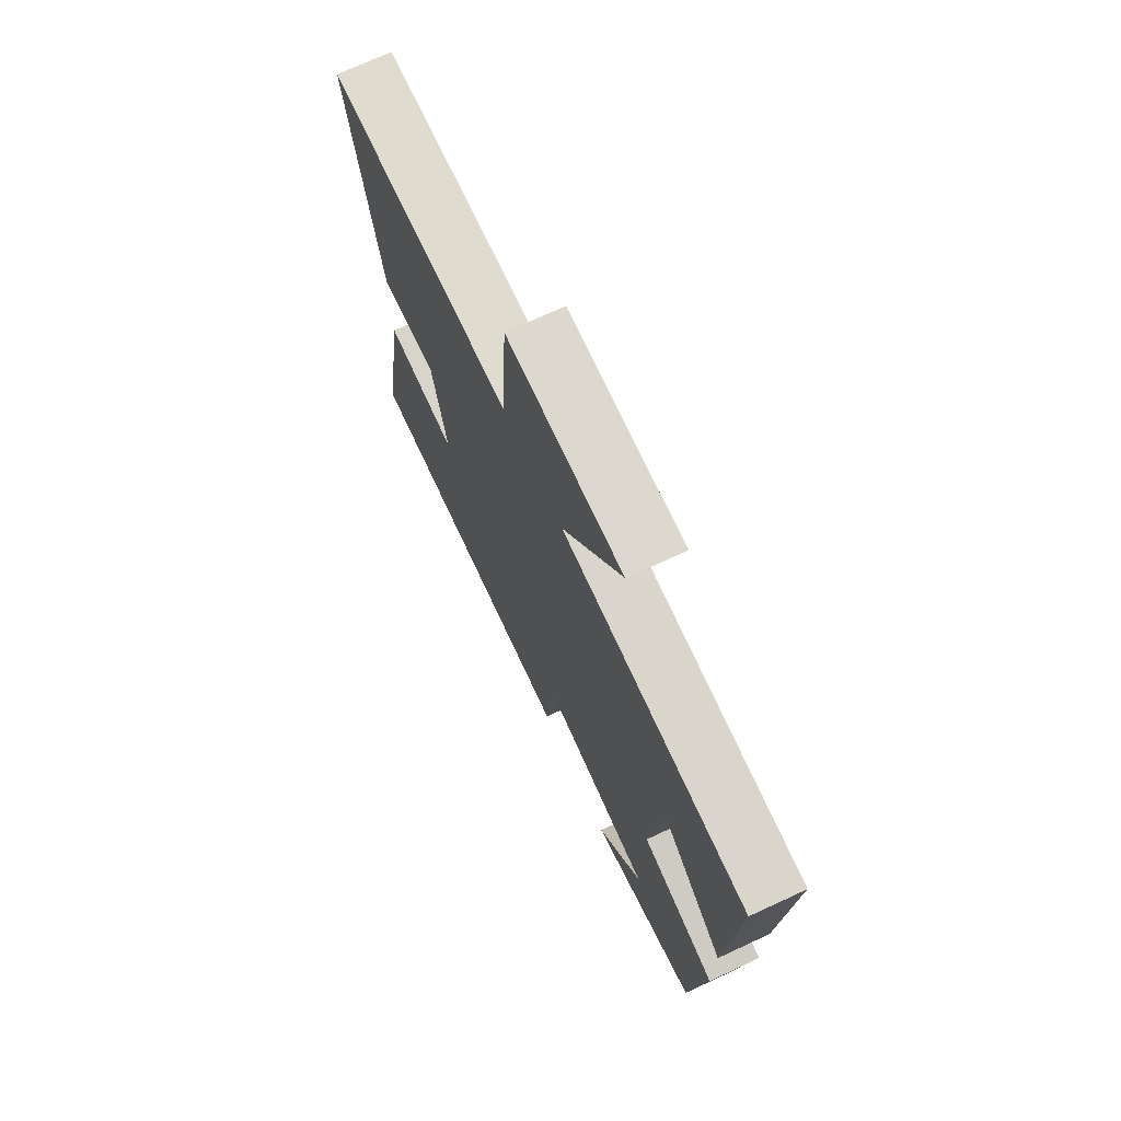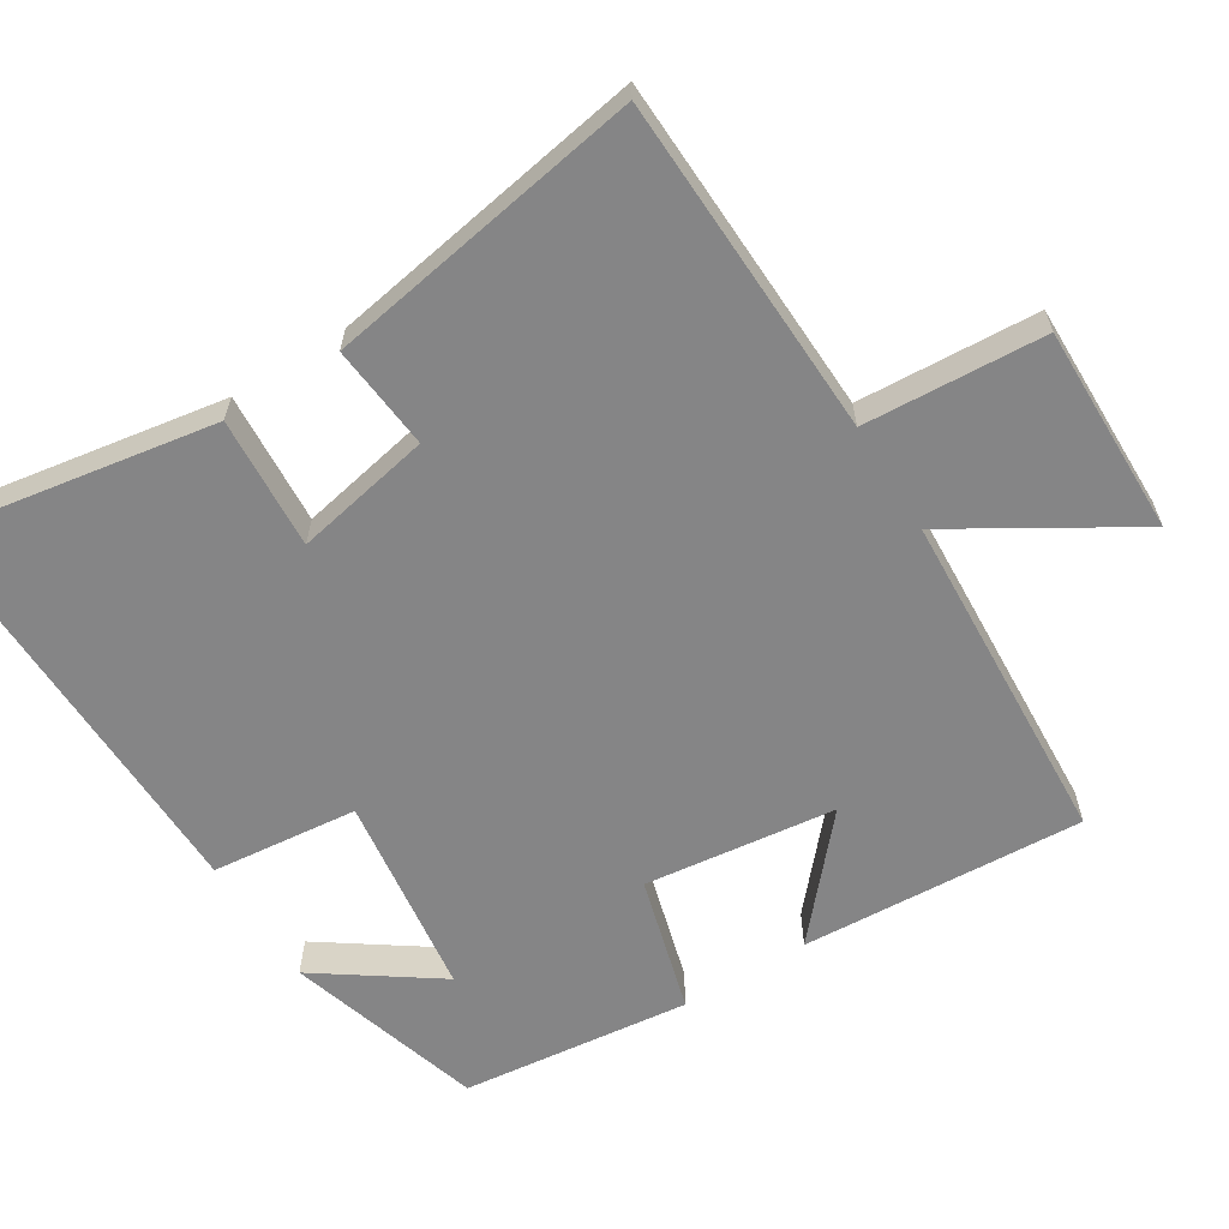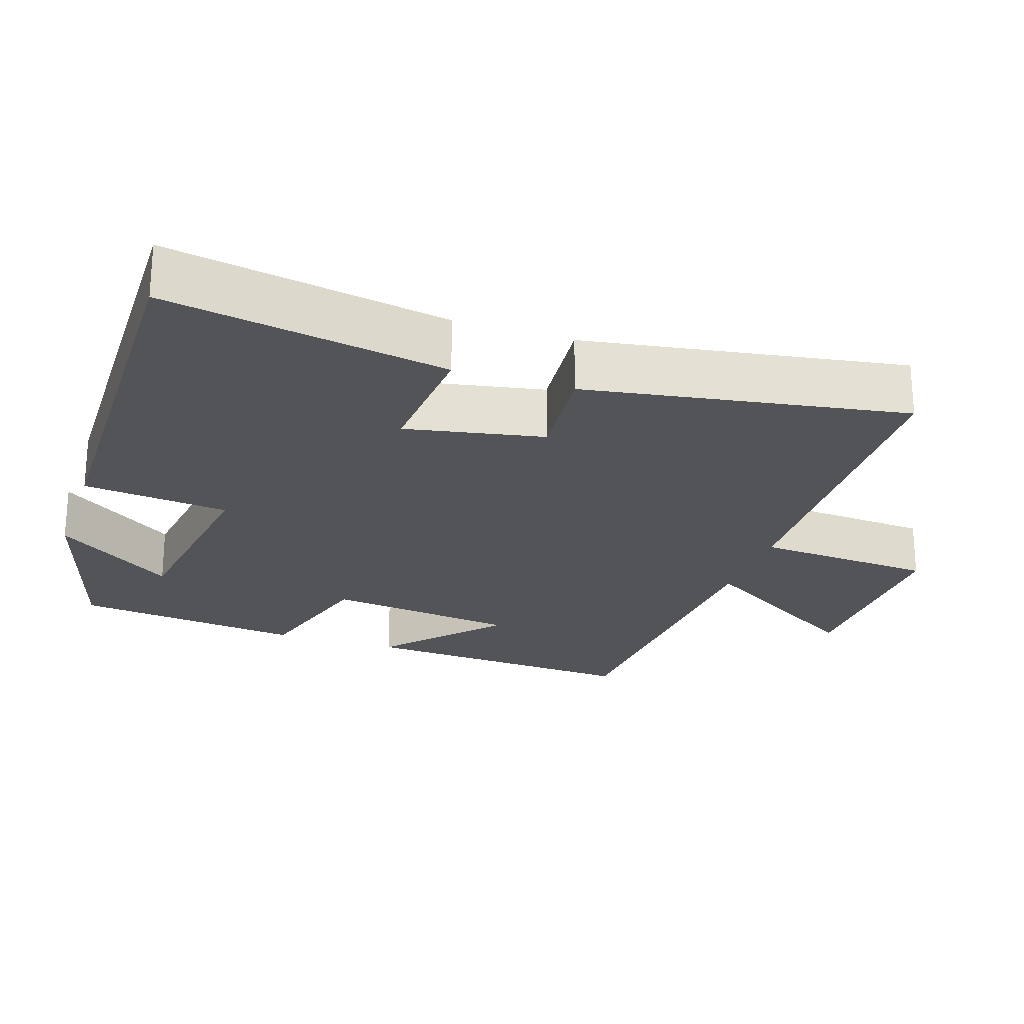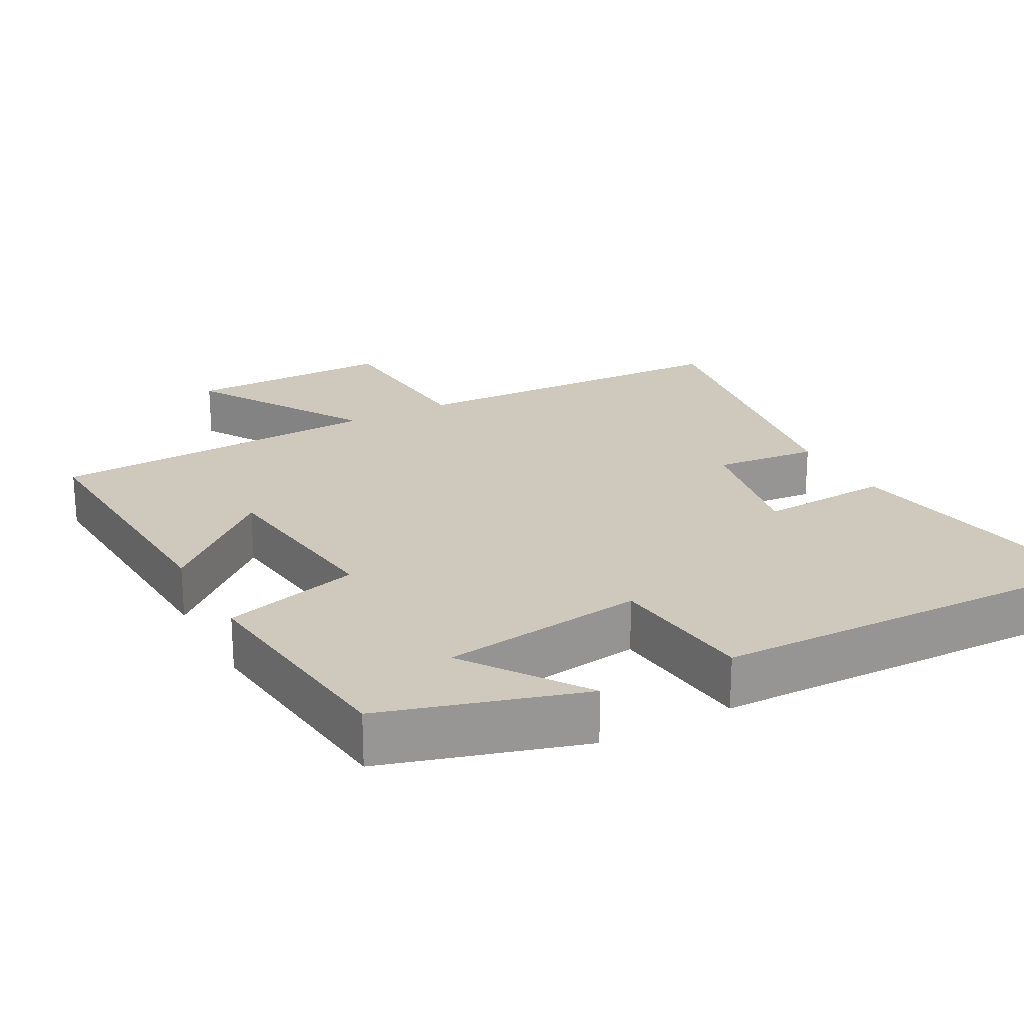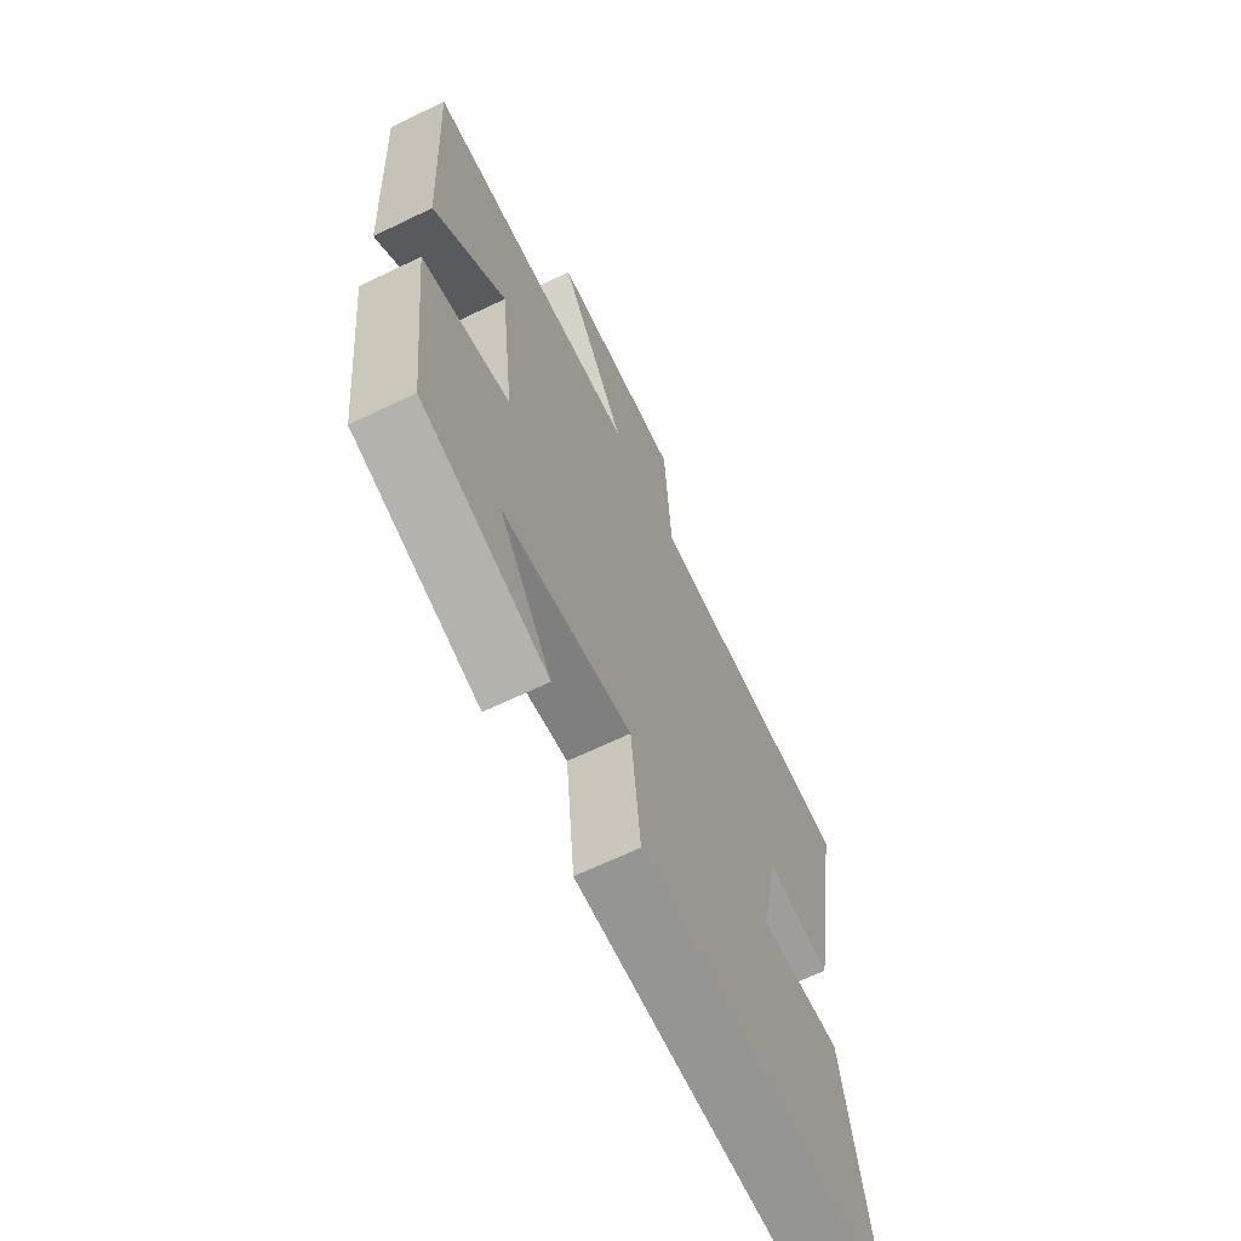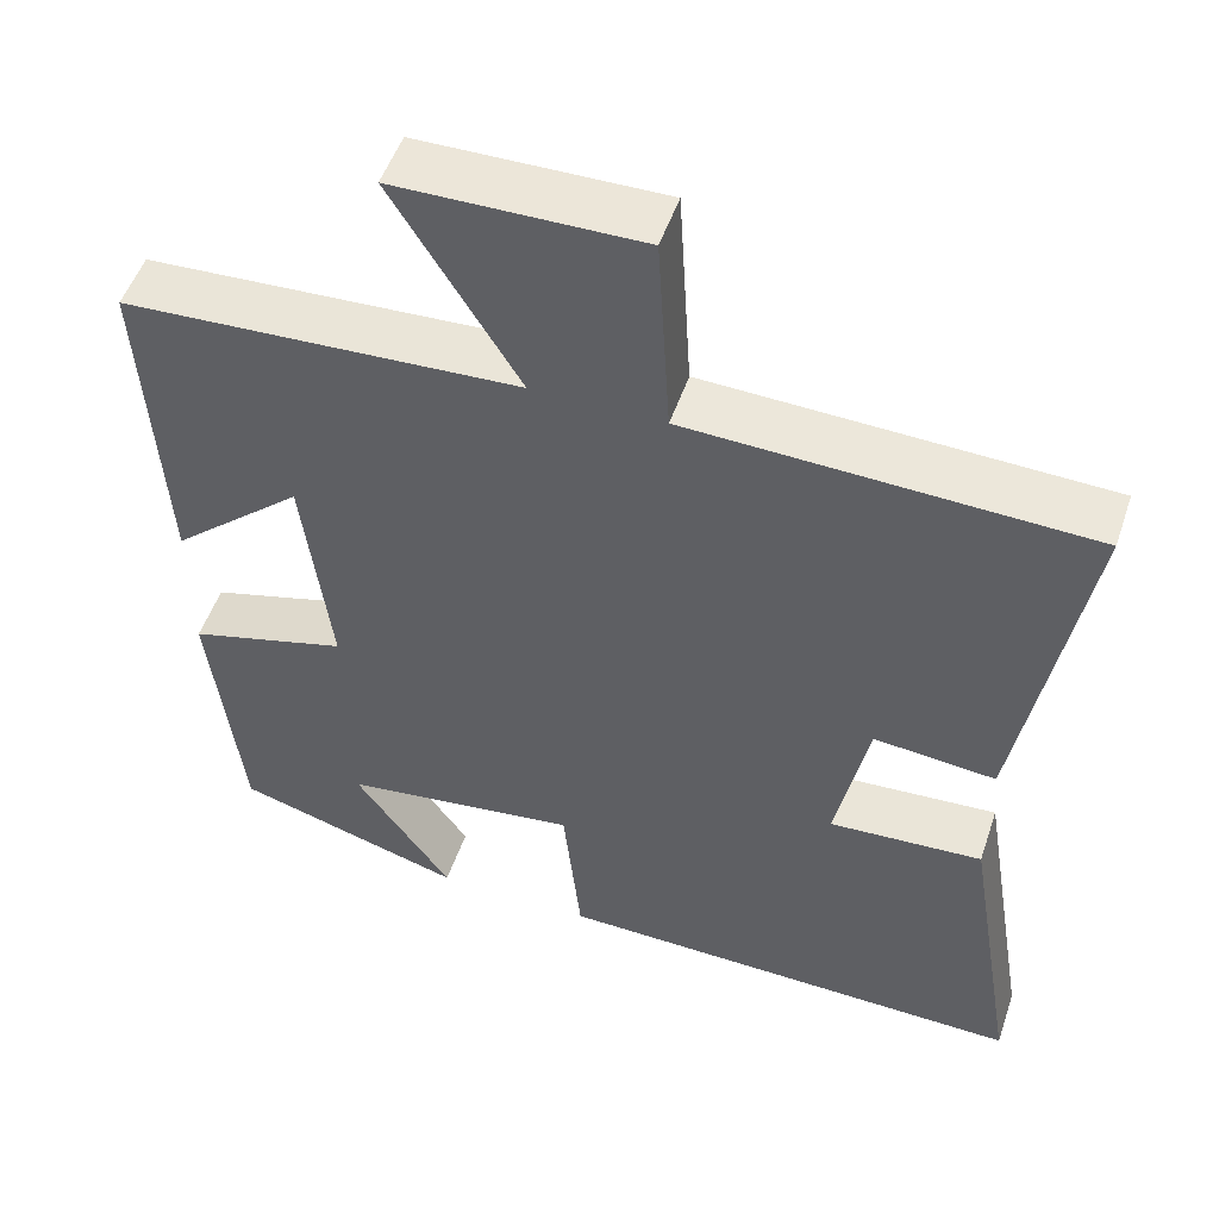
<metadata>
{"format":"obj","ext":"obj","renderer":"f3d","projection":"perspective","resolution":1024,"background":"white","views":[{"elev":72.0,"azim":65.1,"up":"+Z"},{"elev":-61.9,"azim":-58.1,"up":"+Y"},{"elev":-23.4,"azim":-108.8,"up":"+Y"},{"elev":22.3,"azim":151.5,"up":"+Y"},{"elev":-66.4,"azim":115.8,"up":"+Z"},{"elev":51.5,"azim":-161.4,"up":"+Z"}]}
</metadata>
<code>
v -0.565 0.07 -0.511
v -0.5 0.07 -0.122
v -0.317 0.07 -0.134
v -0.355 0.07 0.056
v -0.5 0.07 0.042
v -0.575 0.07 0.483
v -0.103 0.07 0.5
v -0.088 0.07 0.749
v 0.202 0.07 0.745
v 0.053 0.07 0.5
v 0.522 0.07 0.475
v 0.5 0.07 0.081
v 0.342 0.07 0.22
v 0.31 0.07 -0.046
v 0.5 0.07 -0.099
v 0.464 0.07 -0.418
v 0.19 0.07 -0.5
v 0.305 0.07 -0.335
v 0.023 0.07 -0.297
v 0.002 0.07 -0.5
v -0.565 0 -0.511
v -0.5 0 -0.122
v -0.317 0 -0.134
v -0.355 0 0.056
v -0.5 0 0.042
v -0.575 0 0.483
v -0.103 0 0.5
v -0.088 0 0.749
v 0.202 0 0.745
v 0.053 0 0.5
v 0.522 0 0.475
v 0.5 0 0.081
v 0.342 0 0.22
v 0.31 0 -0.046
v 0.5 0 -0.099
v 0.464 0 -0.418
v 0.19 0 -0.5
v 0.305 0 -0.335
v 0.023 0 -0.297
v 0.002 0 -0.5
f 19 20 1 2
f 18 19 2 3
f 15 16 17 18
f 14 15 18 3
f 13 14 3 4
f 10 11 12 13
f 10 13 4 5
f 7 8 9 10
f 5 6 7 10
f 22 21 40 39
f 23 22 39 38
f 38 37 36 35
f 23 38 35 34
f 24 23 34 33
f 33 32 31 30
f 25 24 33 30
f 30 29 28 27
f 30 27 26 25
f 1 21 22 2
f 2 22 23 3
f 3 23 24 4
f 4 24 25 5
f 5 25 26 6
f 6 26 27 7
f 7 27 28 8
f 8 28 29 9
f 9 29 30 10
f 10 30 31 11
f 11 31 32 12
f 12 32 33 13
f 13 33 34 14
f 14 34 35 15
f 15 35 36 16
f 16 36 37 17
f 17 37 38 18
f 18 38 39 19
f 19 39 40 20
f 20 40 21 1

</code>
